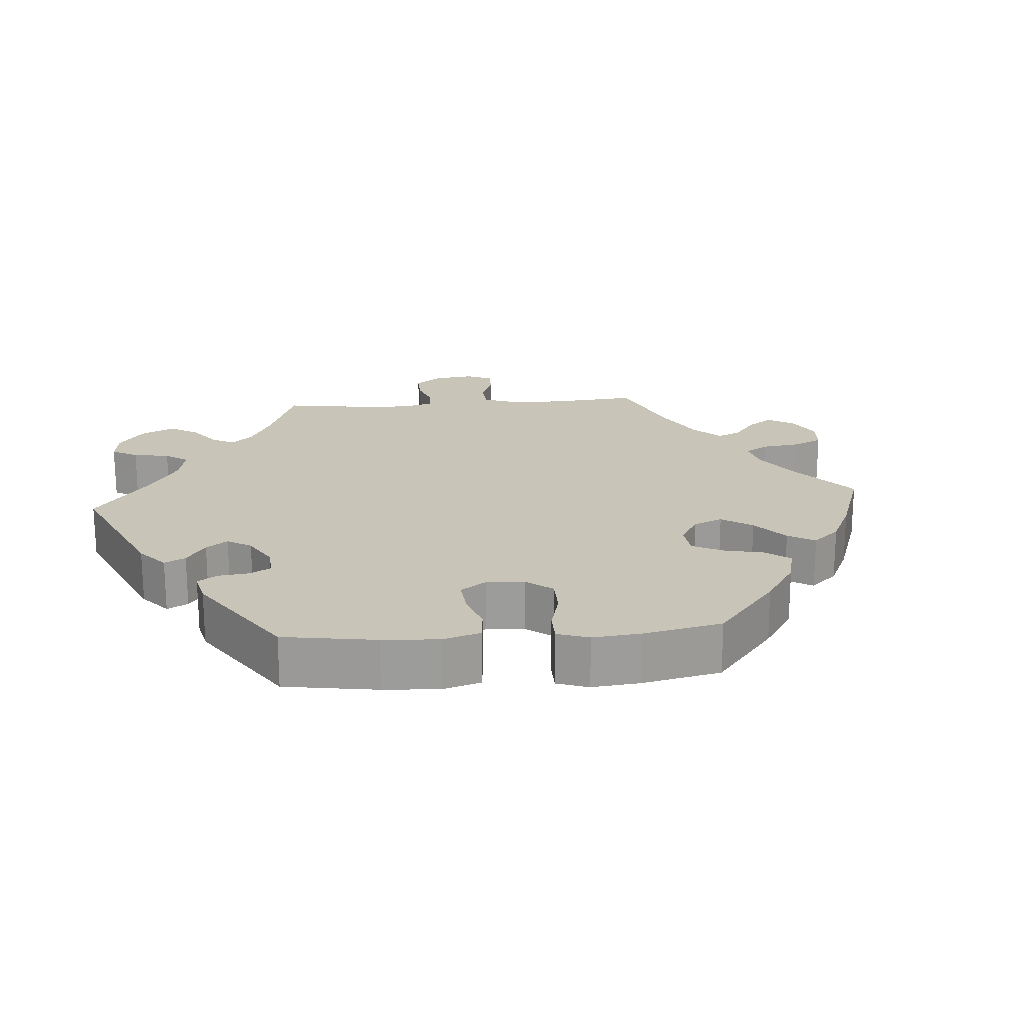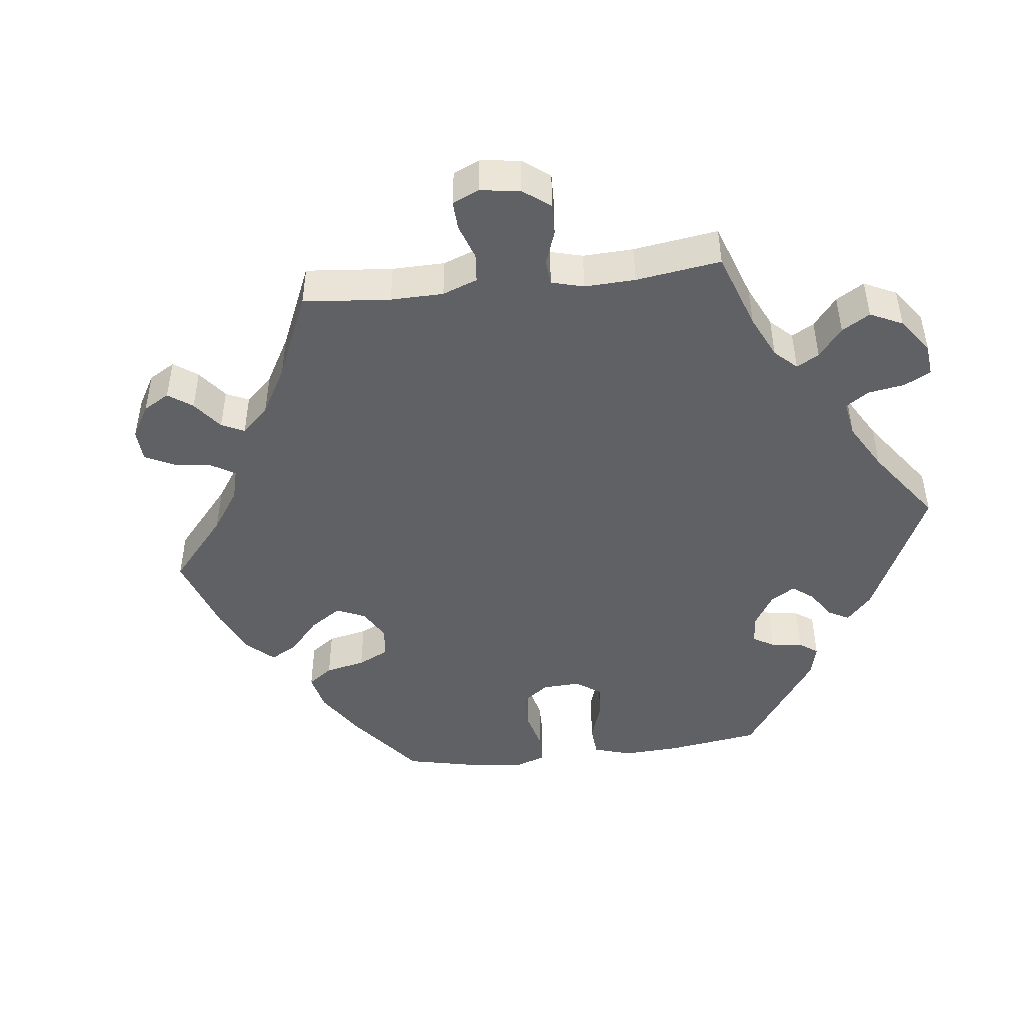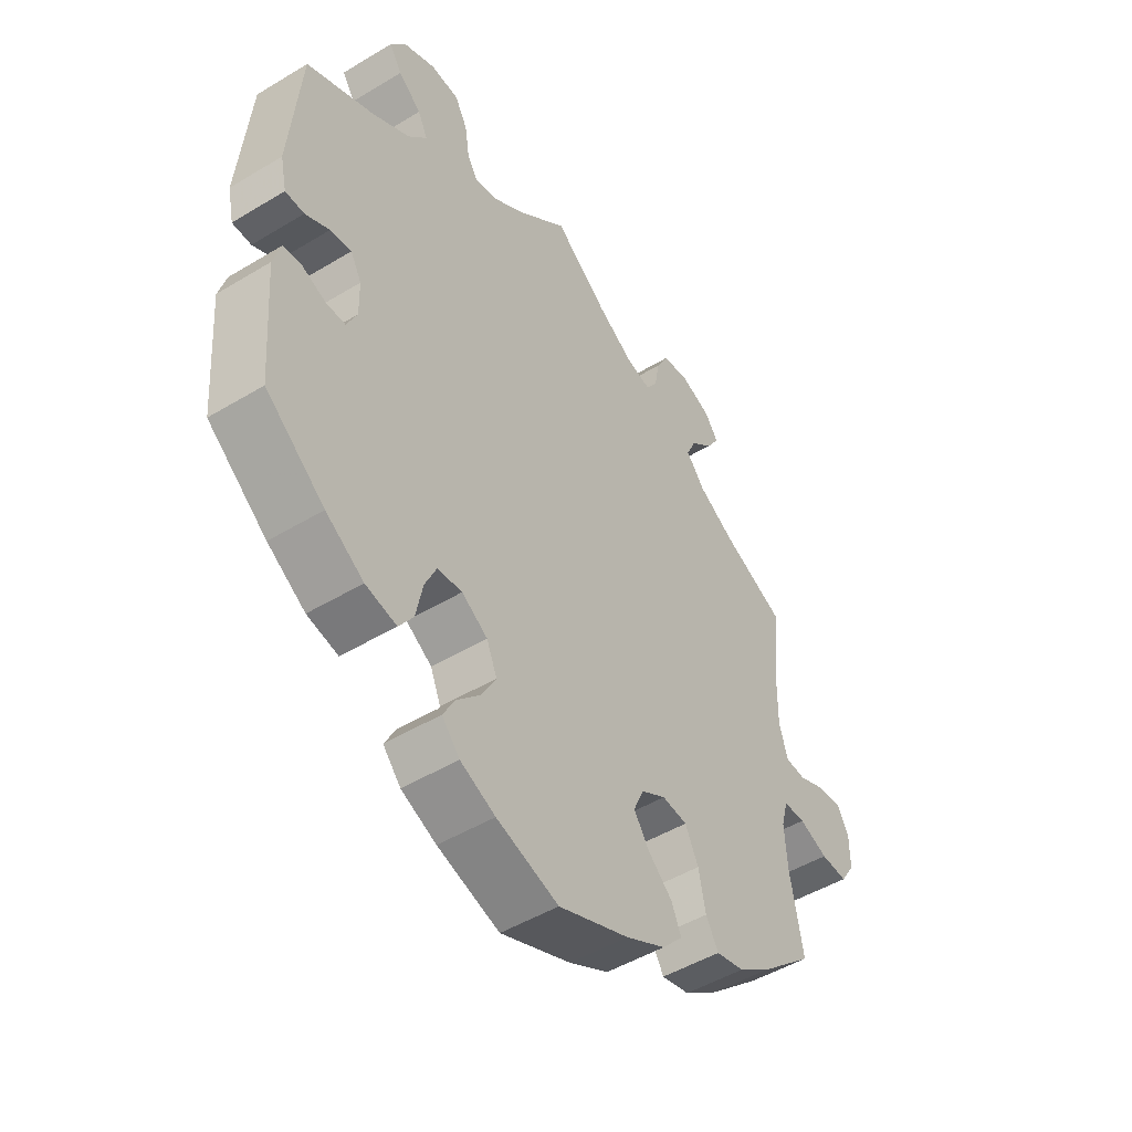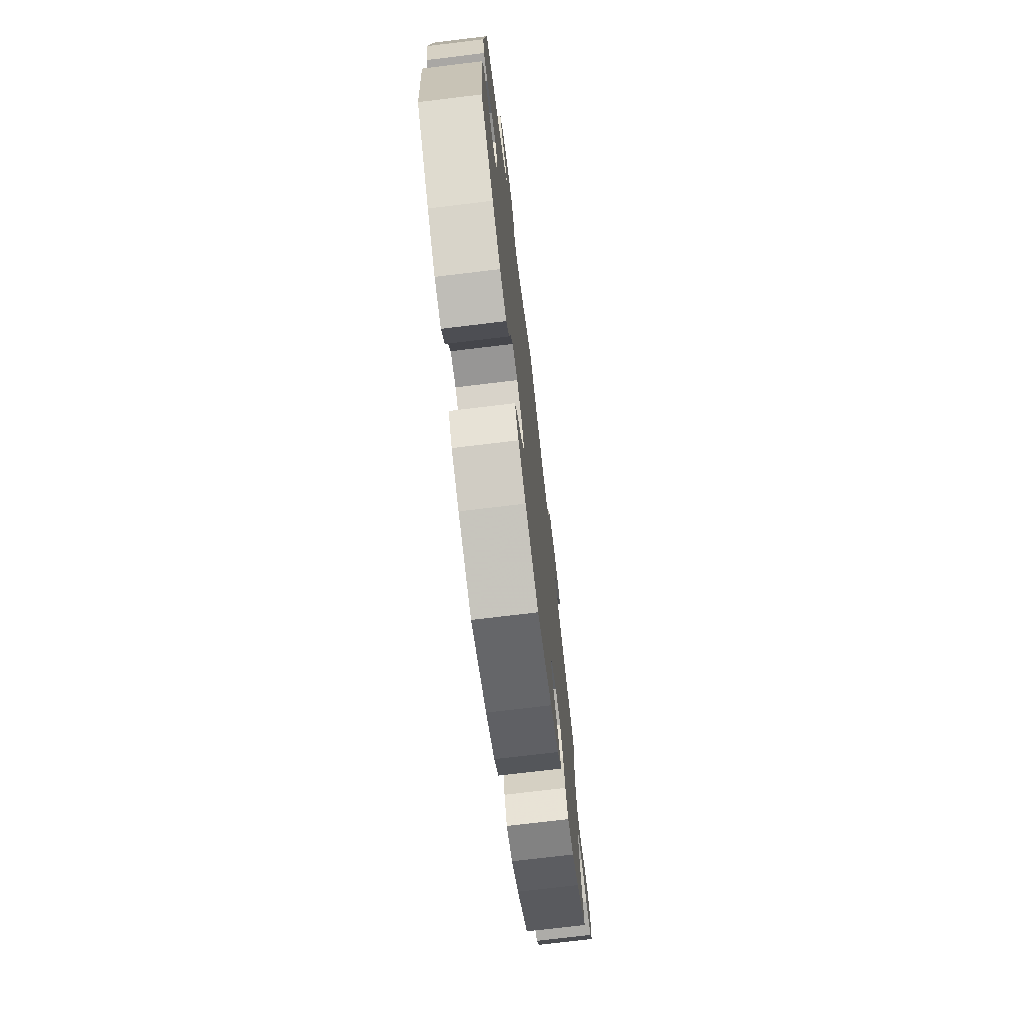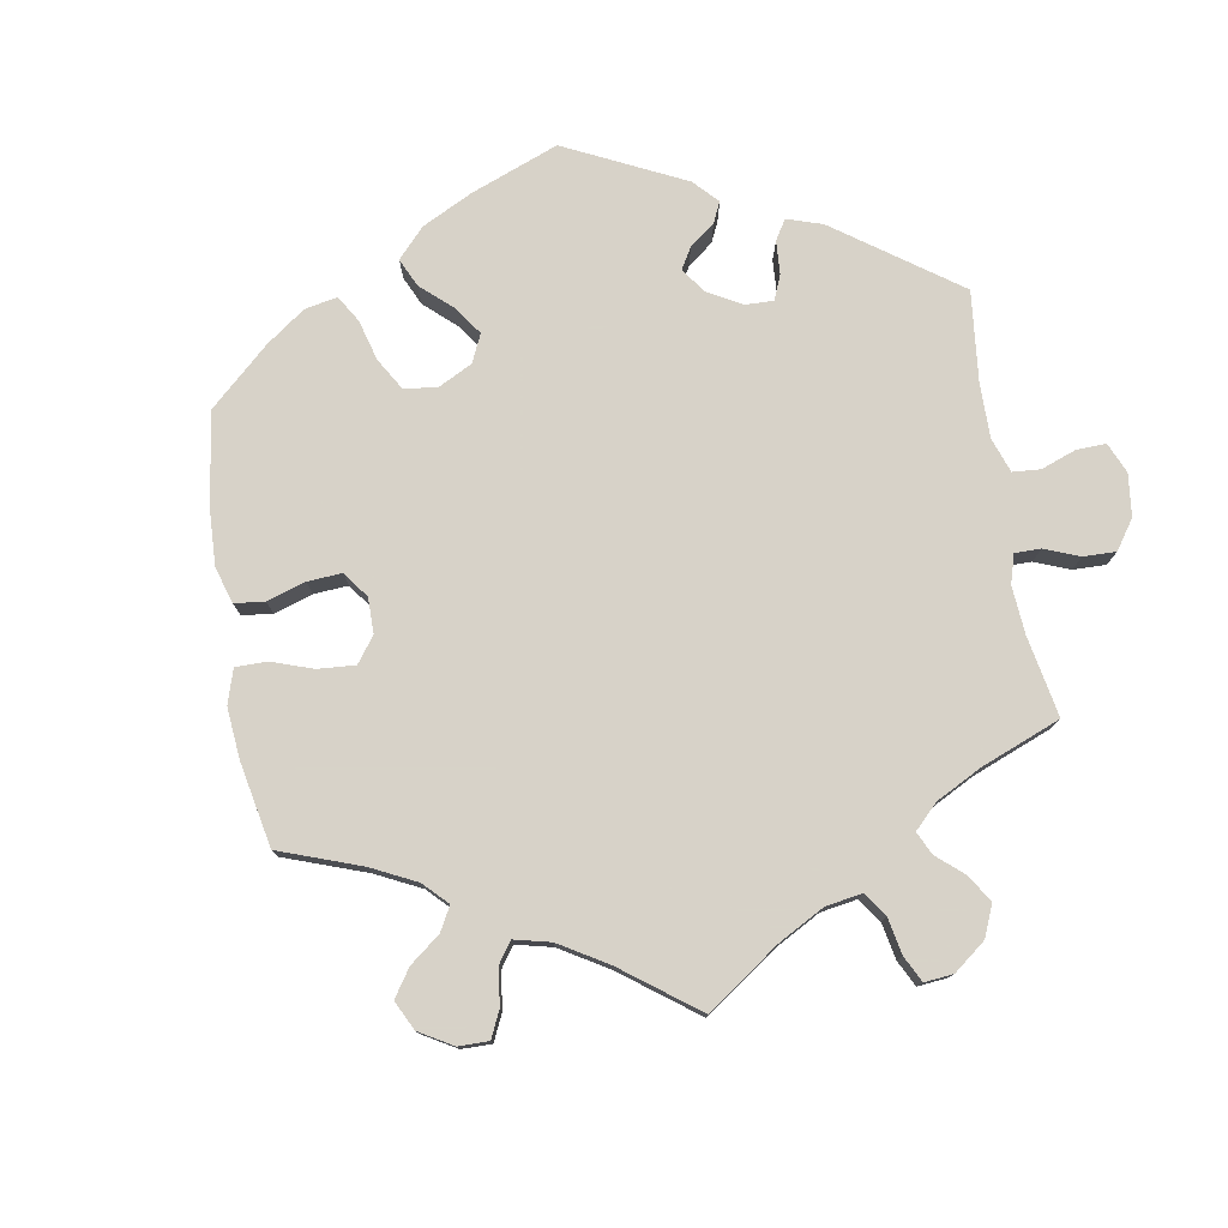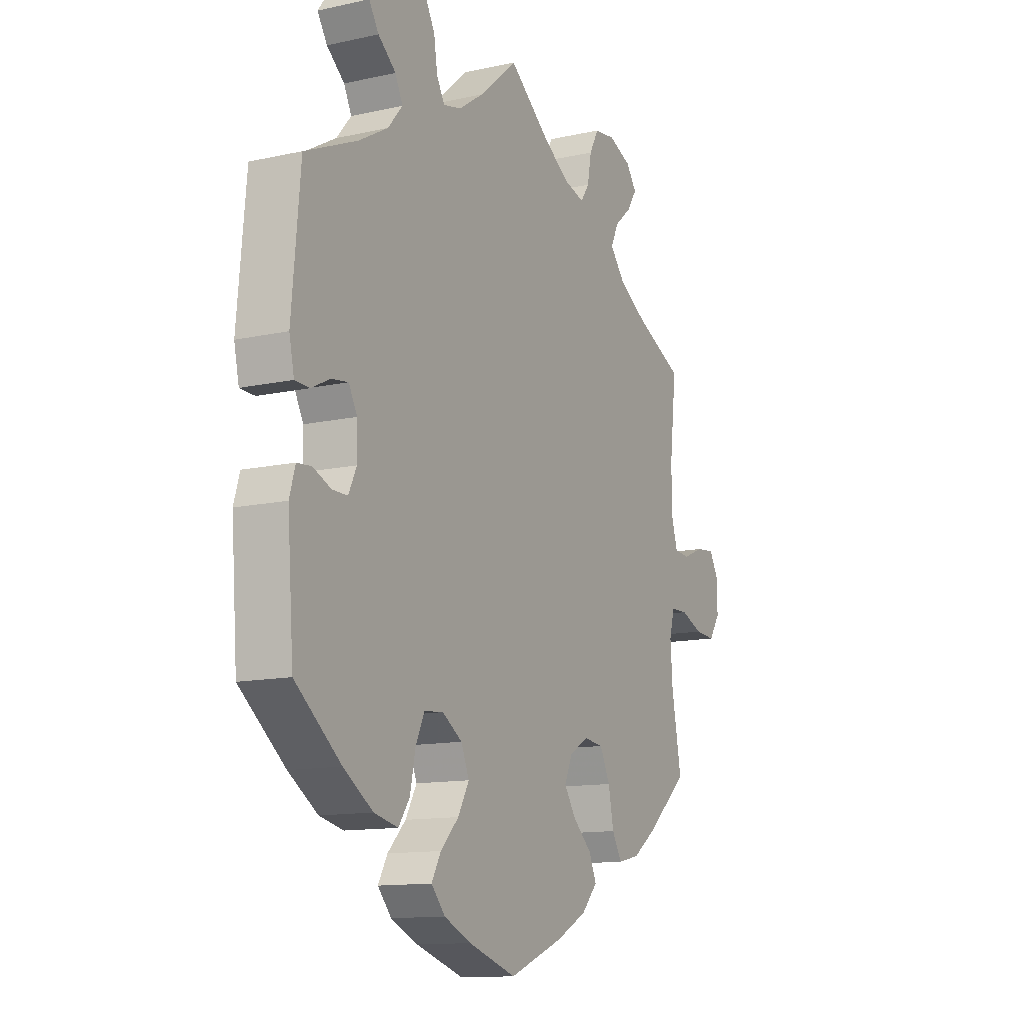
<metadata>
{"format":"obj","ext":"obj","renderer":"f3d","projection":"perspective","resolution":1024,"background":"white","views":[{"elev":20.2,"azim":145.6,"up":"+Y"},{"elev":-46.2,"azim":-23.2,"up":"+Y"},{"elev":-48.5,"azim":124.0,"up":"+Z"},{"elev":-73.1,"azim":96.9,"up":"+Z"},{"elev":77.3,"azim":-69.5,"up":"+Y"},{"elev":-12.6,"azim":117.4,"up":"+Z"}]}
</metadata>
<code>
v -0.39 0.07 0.34
v -0.327 0.07 0.378
v -0.294 0.07 0.418
v -0.311 0.07 0.455
v -0.35 0.07 0.489
v -0.372 0.07 0.523
v -0.348 0.07 0.556
v -0.296 0.07 0.577
v -0.249 0.07 0.571
v -0.228 0.07 0.532
v -0.219 0.07 0.483
v -0.199 0.07 0.454
v -0.154 0.07 0.466
v -0.094 0.07 0.504
v 0 0.07 0.578
v 0.087 0.07 0.503
v 0.142 0.07 0.465
v 0.183 0.07 0.455
v 0.201 0.07 0.486
v 0.209 0.07 0.538
v 0.231 0.07 0.578
v 0.281 0.07 0.582
v 0.336 0.07 0.558
v 0.363 0.07 0.521
v 0.341 0.07 0.486
v 0.301 0.07 0.453
v 0.284 0.07 0.418
v 0.317 0.07 0.379
v 0.383 0.07 0.341
v 0.5 0.07 0.289
v 0.519 0.07 0.08
v 0.508 0.07 0.029
v 0.475 0.07 0.028
v 0.433 0.07 0.049
v 0.396 0.07 0.054
v 0.377 0.07 0.019
v 0.376 0.07 -0.036
v 0.394 0.07 -0.074
v 0.428 0.07 -0.074
v 0.469 0.07 -0.057
v 0.501 0.07 -0.06
v 0.514 0.07 -0.104
v 0.5 0.07 -0.289
v 0.397 0.07 -0.371
v 0.331 0.07 -0.414
v 0.277 0.07 -0.426
v 0.252 0.07 -0.39
v 0.24 0.07 -0.332
v 0.22 0.07 -0.289
v 0.177 0.07 -0.285
v 0.132 0.07 -0.314
v 0.114 0.07 -0.357
v 0.139 0.07 -0.402
v 0.18 0.07 -0.444
v 0.201 0.07 -0.482
v 0.17 0.07 -0.517
v 0.109 0.07 -0.544
v 0.001 0.07 -0.578
v -0.122 0.07 -0.529
v -0.191 0.07 -0.493
v -0.227 0.07 -0.454
v -0.21 0.07 -0.415
v -0.168 0.07 -0.377
v -0.141 0.07 -0.337
v -0.159 0.07 -0.296
v -0.202 0.07 -0.271
v -0.246 0.07 -0.276
v -0.269 0.07 -0.323
v -0.281 0.07 -0.383
v -0.303 0.07 -0.421
v -0.352 0.07 -0.41
v -0.41 0.07 -0.369
v -0.501 0.07 -0.289
v -0.479 0.07 -0.17
v -0.474 0.07 -0.1
v -0.486 0.07 -0.056
v -0.524 0.07 -0.055
v -0.574 0.07 -0.075
v -0.62 0.07 -0.078
v -0.645 0.07 -0.04
v -0.645 0.07 0.014
v -0.624 0.07 0.051
v -0.583 0.07 0.047
v -0.535 0.07 0.027
v -0.5 0.07 0.03
v -0.485 0.07 0.08
v -0.486 0.07 0.158
v -0.501 0.07 0.289
v -0.39 0 0.34
v -0.327 0 0.378
v -0.294 0 0.418
v -0.311 0 0.455
v -0.35 0 0.489
v -0.372 0 0.523
v -0.348 0 0.556
v -0.296 0 0.577
v -0.249 0 0.571
v -0.228 0 0.532
v -0.219 0 0.483
v -0.199 0 0.454
v -0.154 0 0.466
v -0.094 0 0.504
v 0 0 0.578
v 0.087 0 0.503
v 0.142 0 0.465
v 0.183 0 0.455
v 0.201 0 0.486
v 0.209 0 0.538
v 0.231 0 0.578
v 0.281 0 0.582
v 0.336 0 0.558
v 0.363 0 0.521
v 0.341 0 0.486
v 0.301 0 0.453
v 0.284 0 0.418
v 0.317 0 0.379
v 0.383 0 0.341
v 0.5 0 0.289
v 0.519 0 0.08
v 0.508 0 0.029
v 0.475 0 0.028
v 0.433 0 0.049
v 0.396 0 0.054
v 0.377 0 0.019
v 0.376 0 -0.036
v 0.394 0 -0.074
v 0.428 0 -0.074
v 0.469 0 -0.057
v 0.501 0 -0.06
v 0.514 0 -0.104
v 0.5 0 -0.289
v 0.397 0 -0.371
v 0.331 0 -0.414
v 0.277 0 -0.426
v 0.252 0 -0.39
v 0.24 0 -0.332
v 0.22 0 -0.289
v 0.177 0 -0.285
v 0.132 0 -0.314
v 0.114 0 -0.357
v 0.139 0 -0.402
v 0.18 0 -0.444
v 0.201 0 -0.482
v 0.17 0 -0.517
v 0.109 0 -0.544
v 0.001 0 -0.578
v -0.122 0 -0.529
v -0.191 0 -0.493
v -0.227 0 -0.454
v -0.21 0 -0.415
v -0.168 0 -0.377
v -0.141 0 -0.337
v -0.159 0 -0.296
v -0.202 0 -0.271
v -0.246 0 -0.276
v -0.269 0 -0.323
v -0.281 0 -0.383
v -0.303 0 -0.421
v -0.352 0 -0.41
v -0.41 0 -0.369
v -0.501 0 -0.289
v -0.479 0 -0.17
v -0.474 0 -0.1
v -0.486 0 -0.056
v -0.524 0 -0.055
v -0.574 0 -0.075
v -0.62 0 -0.078
v -0.645 0 -0.04
v -0.645 0 0.014
v -0.624 0 0.051
v -0.583 0 0.047
v -0.535 0 0.027
v -0.5 0 0.03
v -0.485 0 0.08
v -0.486 0 0.158
v -0.501 0 0.289
f 87 88 1
f 86 87 1 2
f 85 86 2 3
f 81 82 83 84
f 81 84 85
f 80 81 85
f 77 78 79 80
f 76 77 80 85
f 75 76 85 3
f 71 72 73 74
f 71 74 75 3
f 68 69 70 71
f 67 68 71 3
f 60 61 62 63
f 60 63 64
f 59 60 64
f 58 59 64
f 57 58 64 65
f 53 54 55 56
f 52 53 56 57
f 45 46 47 48
f 45 48 49
f 44 45 49
f 43 44 49
f 42 43 49 50
f 39 40 41 42
f 38 39 42 50
f 31 32 33 34
f 29 30 31 34
f 28 29 34 35
f 27 28 35 36
f 23 24 25 26
f 23 26 27
f 22 23 27
f 19 20 21 22
f 18 19 22 27
f 17 18 27 36
f 14 15 16
f 13 14 16 17
f 12 13 17 36
f 8 9 10 11
f 8 11 12
f 7 8 12
f 4 5 6 7
f 3 4 7 12
f 66 67 3 12
f 52 57 65
f 51 52 65 66
f 37 38 50 51
f 37 51 66
f 12 36 37 66
f 89 176 175
f 90 89 175 174
f 91 90 174 173
f 172 171 170 169
f 173 172 169
f 173 169 168
f 168 167 166 165
f 173 168 165 164
f 91 173 164 163
f 162 161 160 159
f 91 163 162 159
f 159 158 157 156
f 91 159 156 155
f 151 150 149 148
f 152 151 148
f 152 148 147
f 152 147 146
f 153 152 146 145
f 144 143 142 141
f 145 144 141 140
f 136 135 134 133
f 137 136 133
f 137 133 132
f 137 132 131
f 138 137 131 130
f 130 129 128 127
f 138 130 127 126
f 122 121 120 119
f 122 119 118 117
f 123 122 117 116
f 124 123 116 115
f 114 113 112 111
f 115 114 111
f 115 111 110
f 110 109 108 107
f 115 110 107 106
f 124 115 106 105
f 104 103 102
f 105 104 102 101
f 124 105 101 100
f 99 98 97 96
f 100 99 96
f 100 96 95
f 95 94 93 92
f 100 95 92 91
f 100 91 155 154
f 153 145 140
f 154 153 140 139
f 139 138 126 125
f 154 139 125
f 154 125 124 100
f 1 89 90 2
f 2 90 91 3
f 3 91 92 4
f 4 92 93 5
f 5 93 94 6
f 6 94 95 7
f 7 95 96 8
f 8 96 97 9
f 9 97 98 10
f 10 98 99 11
f 11 99 100 12
f 12 100 101 13
f 13 101 102 14
f 14 102 103 15
f 15 103 104 16
f 16 104 105 17
f 17 105 106 18
f 18 106 107 19
f 19 107 108 20
f 20 108 109 21
f 21 109 110 22
f 22 110 111 23
f 23 111 112 24
f 24 112 113 25
f 25 113 114 26
f 26 114 115 27
f 27 115 116 28
f 28 116 117 29
f 29 117 118 30
f 30 118 119 31
f 31 119 120 32
f 32 120 121 33
f 33 121 122 34
f 34 122 123 35
f 35 123 124 36
f 36 124 125 37
f 37 125 126 38
f 38 126 127 39
f 39 127 128 40
f 40 128 129 41
f 41 129 130 42
f 42 130 131 43
f 43 131 132 44
f 44 132 133 45
f 45 133 134 46
f 46 134 135 47
f 47 135 136 48
f 48 136 137 49
f 49 137 138 50
f 50 138 139 51
f 51 139 140 52
f 52 140 141 53
f 53 141 142 54
f 54 142 143 55
f 55 143 144 56
f 56 144 145 57
f 57 145 146 58
f 58 146 147 59
f 59 147 148 60
f 60 148 149 61
f 61 149 150 62
f 62 150 151 63
f 63 151 152 64
f 64 152 153 65
f 65 153 154 66
f 66 154 155 67
f 67 155 156 68
f 68 156 157 69
f 69 157 158 70
f 70 158 159 71
f 71 159 160 72
f 72 160 161 73
f 73 161 162 74
f 74 162 163 75
f 75 163 164 76
f 76 164 165 77
f 77 165 166 78
f 78 166 167 79
f 79 167 168 80
f 80 168 169 81
f 81 169 170 82
f 82 170 171 83
f 83 171 172 84
f 84 172 173 85
f 85 173 174 86
f 86 174 175 87
f 87 175 176 88
f 88 176 89 1

</code>
